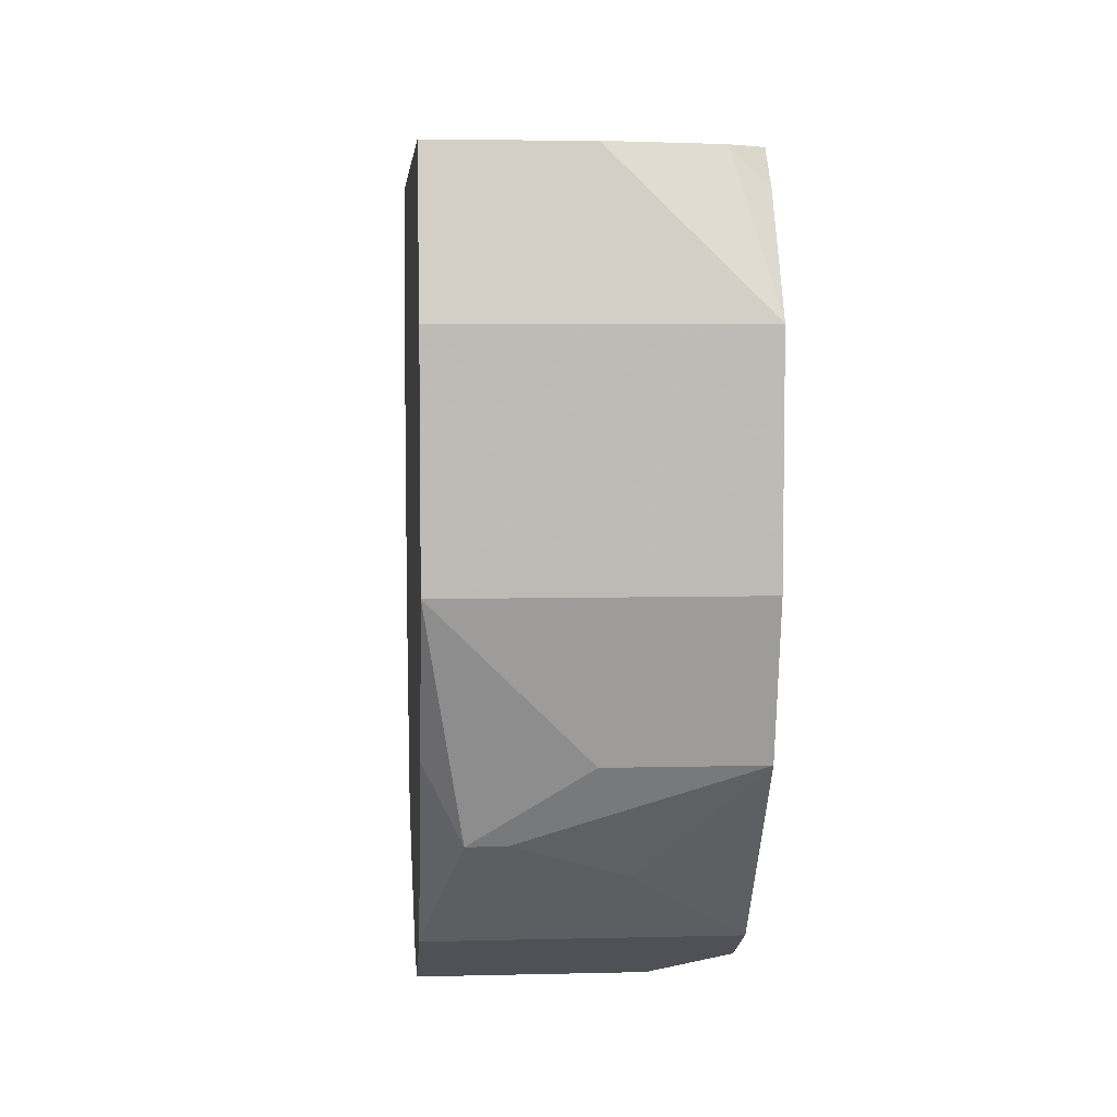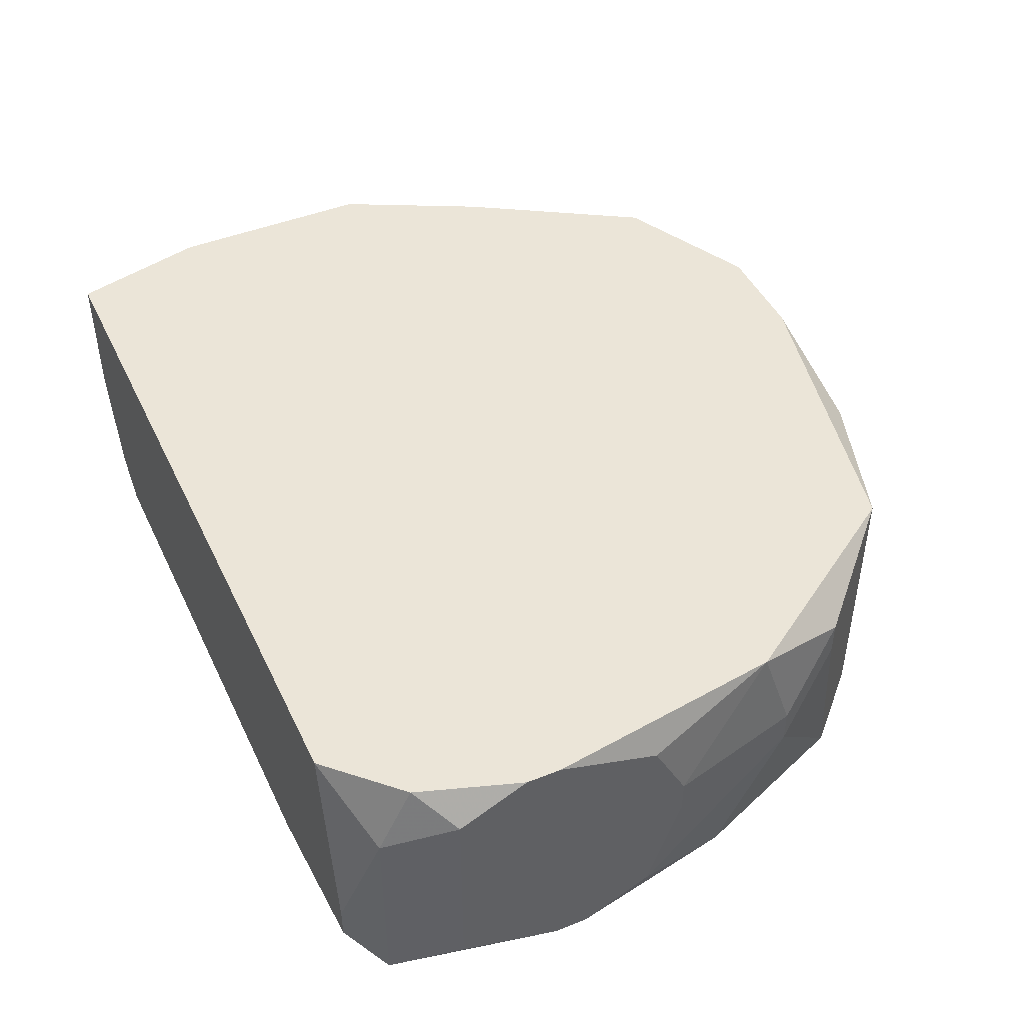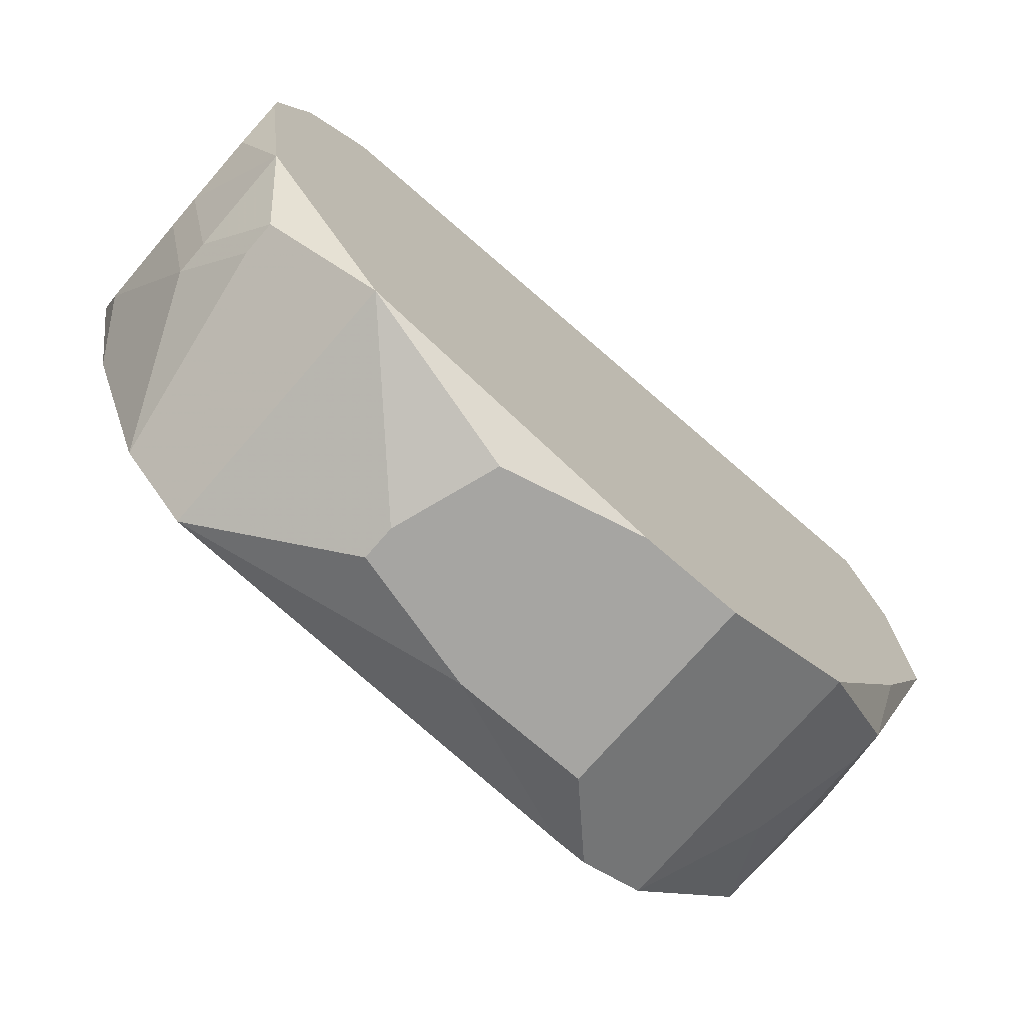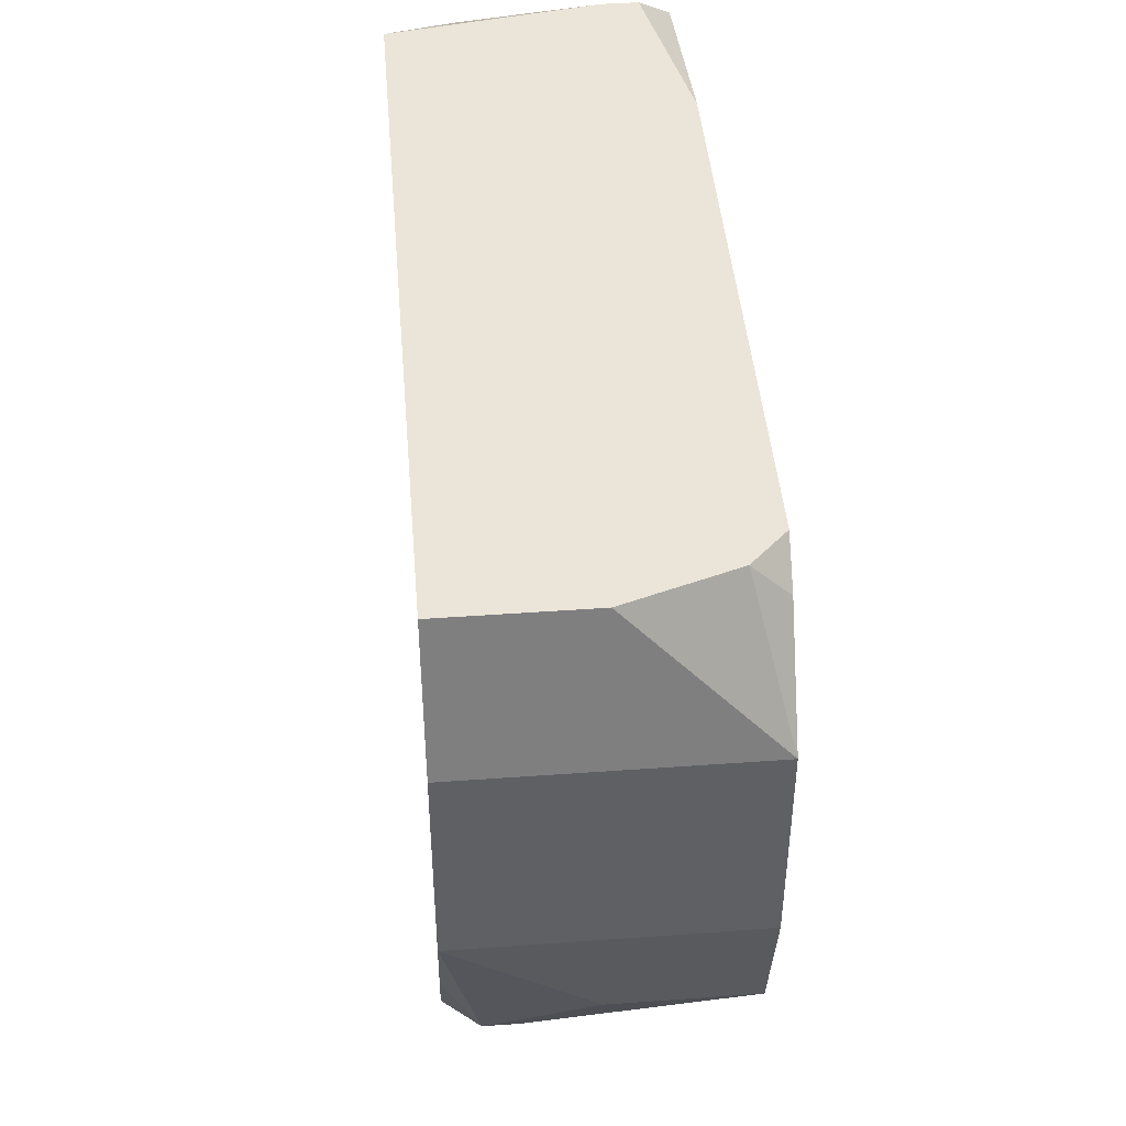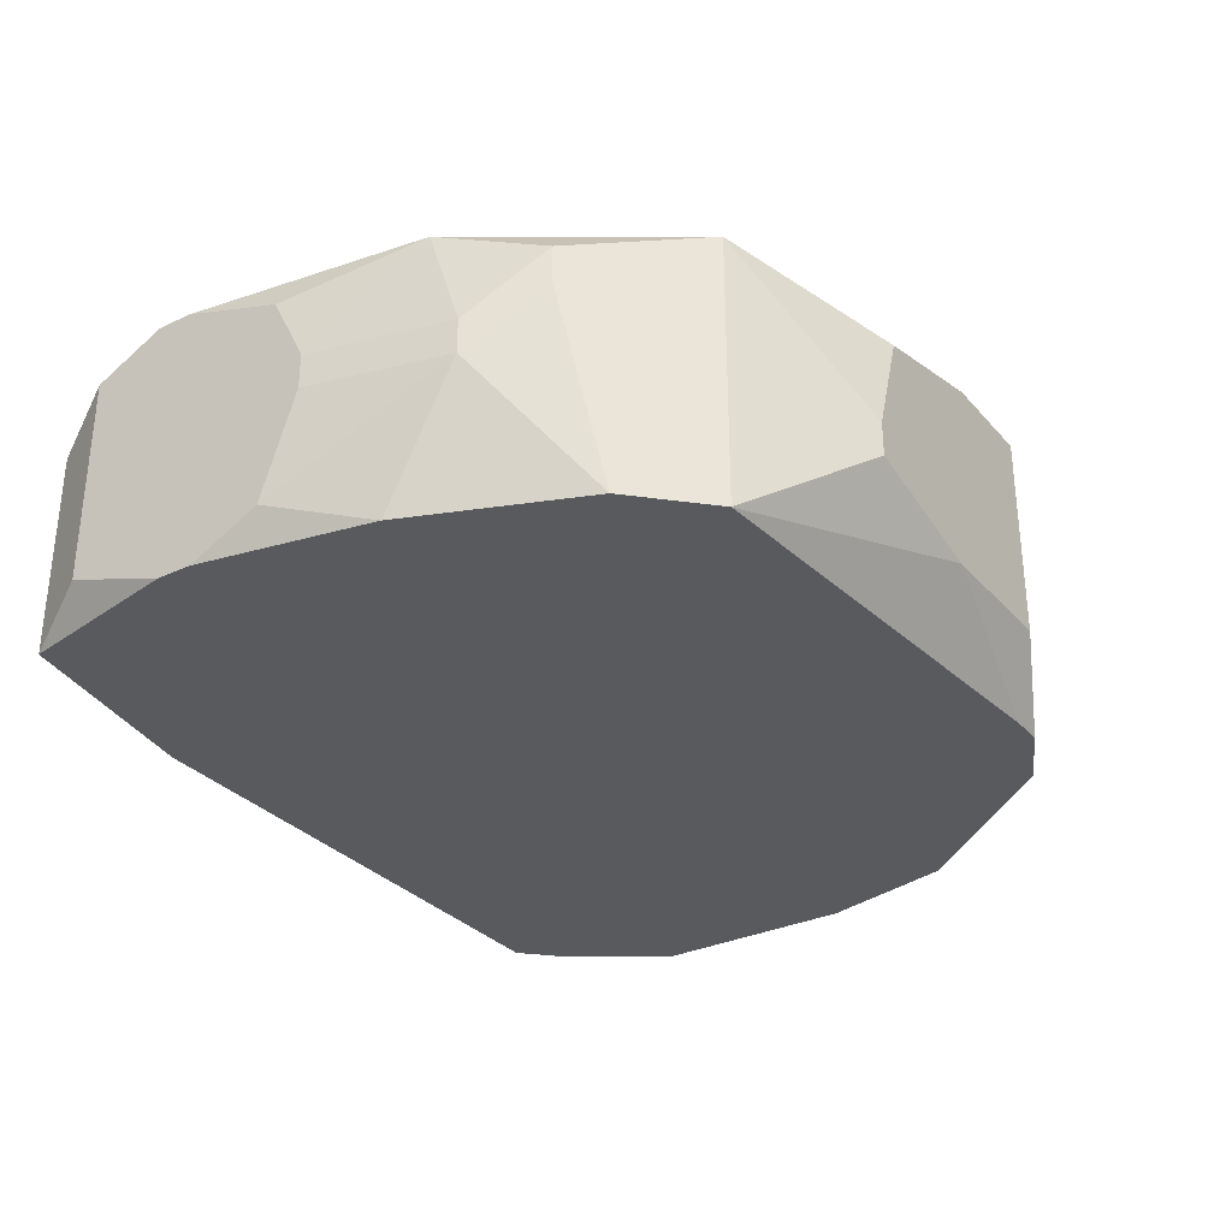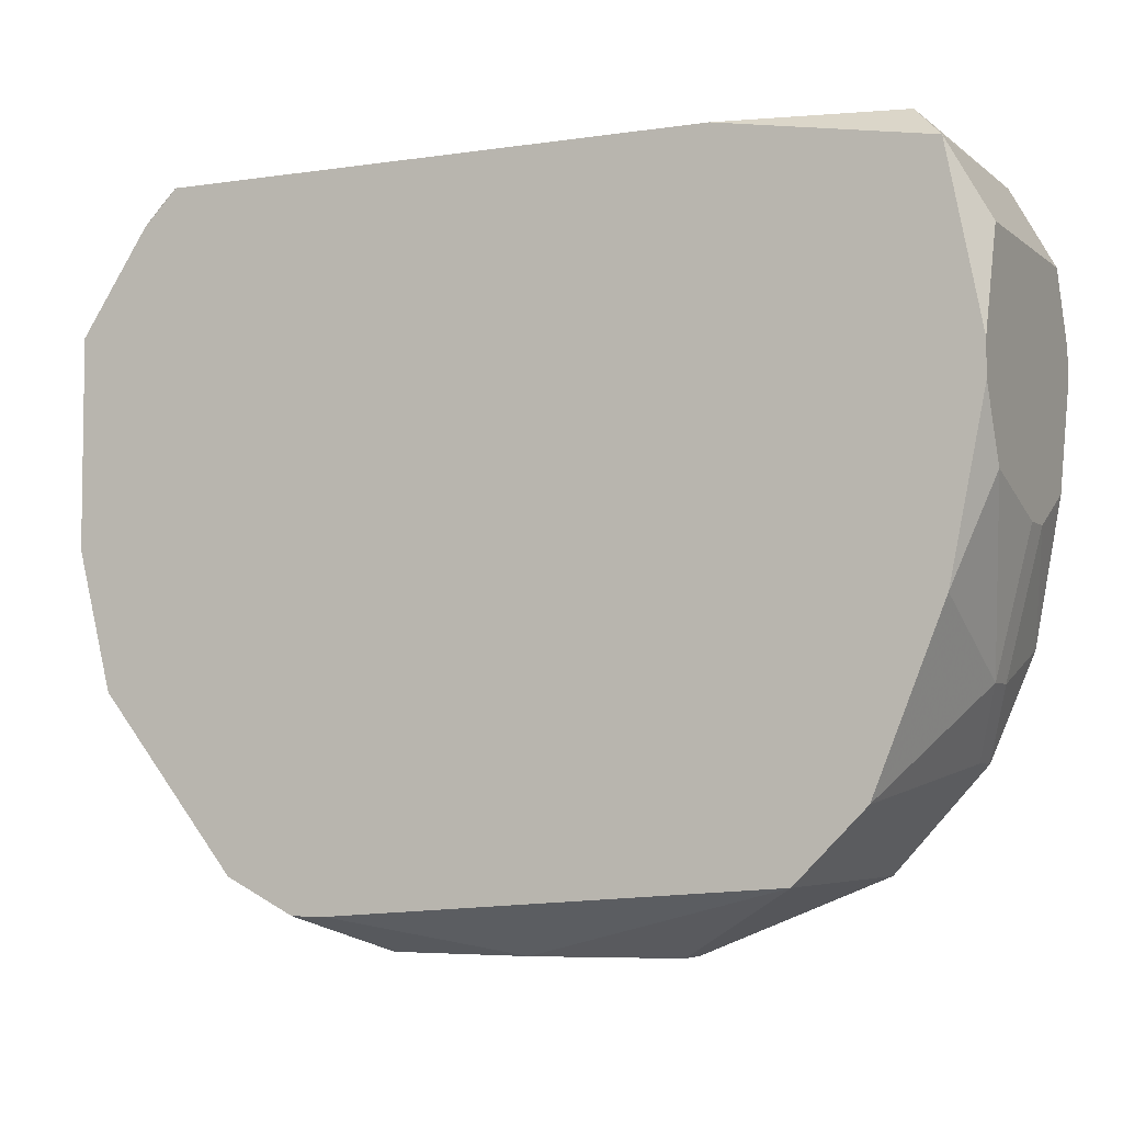
<metadata>
{"format":"obj","ext":"obj","renderer":"f3d","projection":"perspective","resolution":1024,"background":"white","views":[{"elev":6.0,"azim":-94.3,"up":"+Z"},{"elev":45.7,"azim":65.4,"up":"+Y"},{"elev":-73.8,"azim":139.1,"up":"+Z"},{"elev":44.6,"azim":-94.8,"up":"+Z"},{"elev":-31.3,"azim":123.7,"up":"+Y"},{"elev":-5.1,"azim":25.4,"up":"+Z"}]}
</metadata>
<code>
v -0.03197 -0.01241 -0.2052
v 0.06966 0.01886 -0.1857
v 0.06966 0.01886 -0.1896
v 0.06966 0.01495 -0.1778
v 0.06966 0.01495 -0.2013
v 0.06966 0.007133 -0.2052
v 0.06966 0.003224 -0.2052
v 0.06966 -0.008502 -0.1778
v 0.06966 -0.008502 -0.2013
v 0.06966 -0.01241 -0.1896
v 0.06966 -0.01241 -0.1935
v 0.06575 0.01886 -0.1739
v -0.03197 -0.01241 -0.1818
v 0.06575 0.01886 -0.2169
v 0.06575 0.01104 -0.17
v 0.06575 0.007133 -0.2208
v 0.06575 0.003224 -0.2208
v 0.06575 -0.01241 -0.17
v 0.06575 -0.01241 -0.213
v 0.06184 0.01495 -0.2287
v 0.06184 0.01104 -0.2287
v 0.06184 -0.004593 -0.1661
v 0.06184 -0.008502 -0.1661
v 0.05793 0.01886 -0.1661
v 0.05793 -0.01241 -0.2326
v 0.05011 0.01886 -0.2404
v 0.05011 -0.01241 -0.2404
v 0.04229 -0.01241 -0.1661
v 0.03448 0.003224 -0.2482
v 0.03448 -0.0006846 -0.2482
v 0.03448 -0.008502 -0.2443
v 0.03057 0.01495 -0.2482
v 0.01884 -0.004593 -0.2482
v 0.01493 0.01886 -0.2482
v 0.003207 0.01886 -0.2482
v 0.003207 -0.004593 -0.2482
v -0.0007015 -0.01241 -0.2443
v -0.00461 -0.01241 -0.2443
v -0.01243 0.01886 -0.2404
v -0.01243 -0.01241 -0.2404
v -0.02025 -0.0006846 -0.2326
v -0.02025 -0.01241 -0.1661
v -0.02415 0.01886 -0.2208
v -0.02415 0.01495 -0.2287
v -0.02415 0.01104 -0.2287
v -0.02415 -0.008502 -0.1661
v -0.02415 -0.01241 -0.17
v -0.02806 0.01886 -0.1661
v -0.02806 0.003224 -0.1661
v -0.02806 0.003224 -0.2208
v -0.02806 -0.01241 -0.2208
v -0.03197 0.01886 -0.1818
v -0.03197 0.01886 -0.2052
f 38 35 36
f 9 11 19
f 28 18 23
f 46 49 13
f 17 9 19
f 17 19 25
f 10 8 18
f 15 18 8
f 15 8 4
f 47 46 13
f 47 42 46
f 39 44 43
f 39 35 38
f 39 38 40
f 41 40 51
f 34 26 32
f 29 32 26
f 29 26 27
f 29 27 30
f 31 30 27
f 7 17 16
f 7 16 6
f 7 9 17
f 21 17 25
f 21 25 27
f 21 27 26
f 21 26 20
f 21 20 16
f 21 16 17
f 14 3 5
f 14 5 6
f 14 6 16
f 14 16 20
f 14 20 26
f 12 24 15
f 12 15 4
f 22 15 24
f 22 24 48
f 22 48 49
f 22 49 46
f 22 46 42
f 22 42 28
f 22 28 23
f 22 23 18
f 22 18 15
f 45 41 51
f 45 51 50
f 45 50 44
f 45 44 39
f 45 39 40
f 45 40 41
f 37 31 27
f 37 27 25
f 37 25 19
f 37 19 11
f 37 11 10
f 37 10 18
f 37 18 28
f 37 28 42
f 37 42 47
f 37 47 13
f 37 13 1
f 37 1 51
f 37 51 40
f 37 40 38
f 33 31 37
f 33 37 38
f 33 38 36
f 33 36 35
f 33 35 34
f 33 34 32
f 33 32 29
f 33 29 30
f 33 30 31
f 2 12 4
f 2 4 8
f 2 8 10
f 2 10 11
f 2 11 9
f 2 9 7
f 2 7 6
f 2 6 5
f 2 5 3
f 52 13 49
f 52 49 48
f 53 43 44
f 53 44 50
f 53 50 51
f 53 51 1
f 53 1 13
f 53 13 52
f 53 52 48
f 53 48 24
f 53 24 12
f 53 12 2
f 53 2 3
f 53 3 14
f 53 14 26
f 53 26 34
f 53 34 35
f 53 35 39
f 53 39 43

</code>
